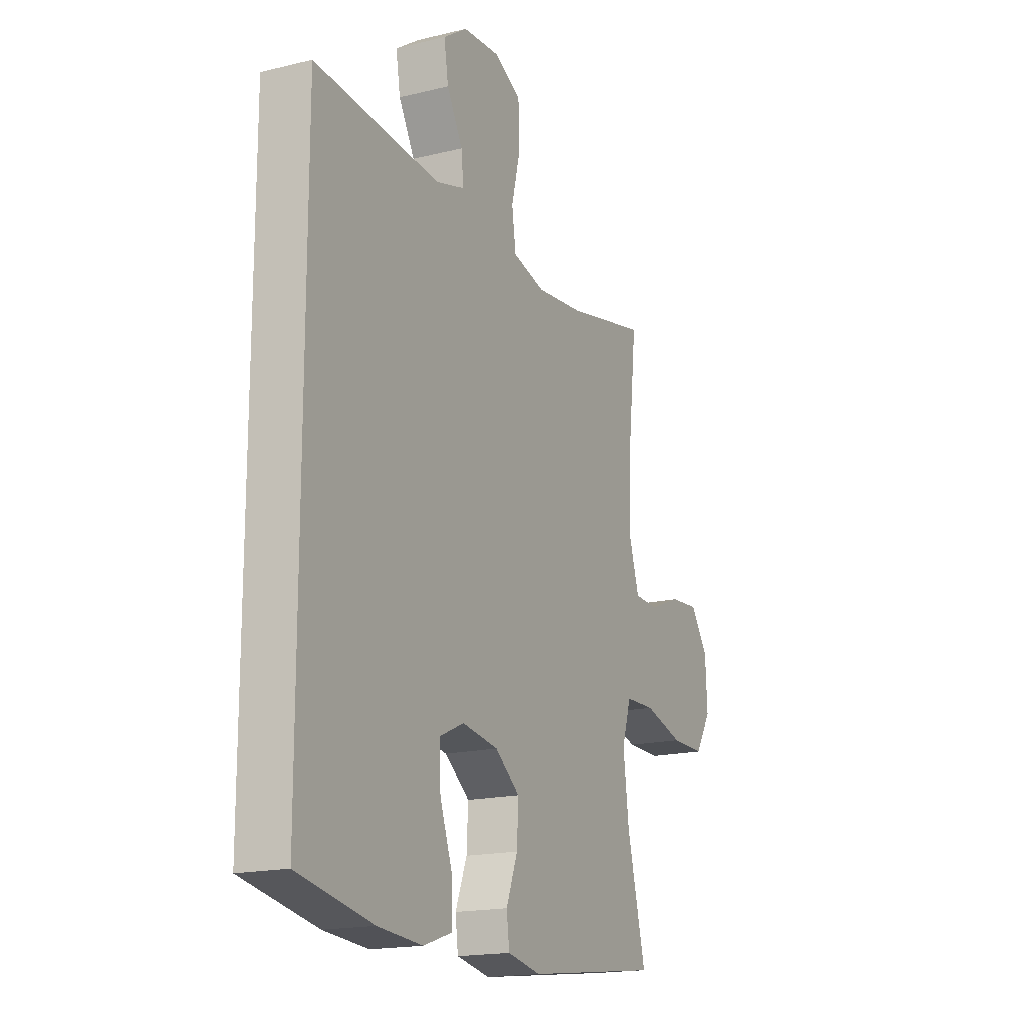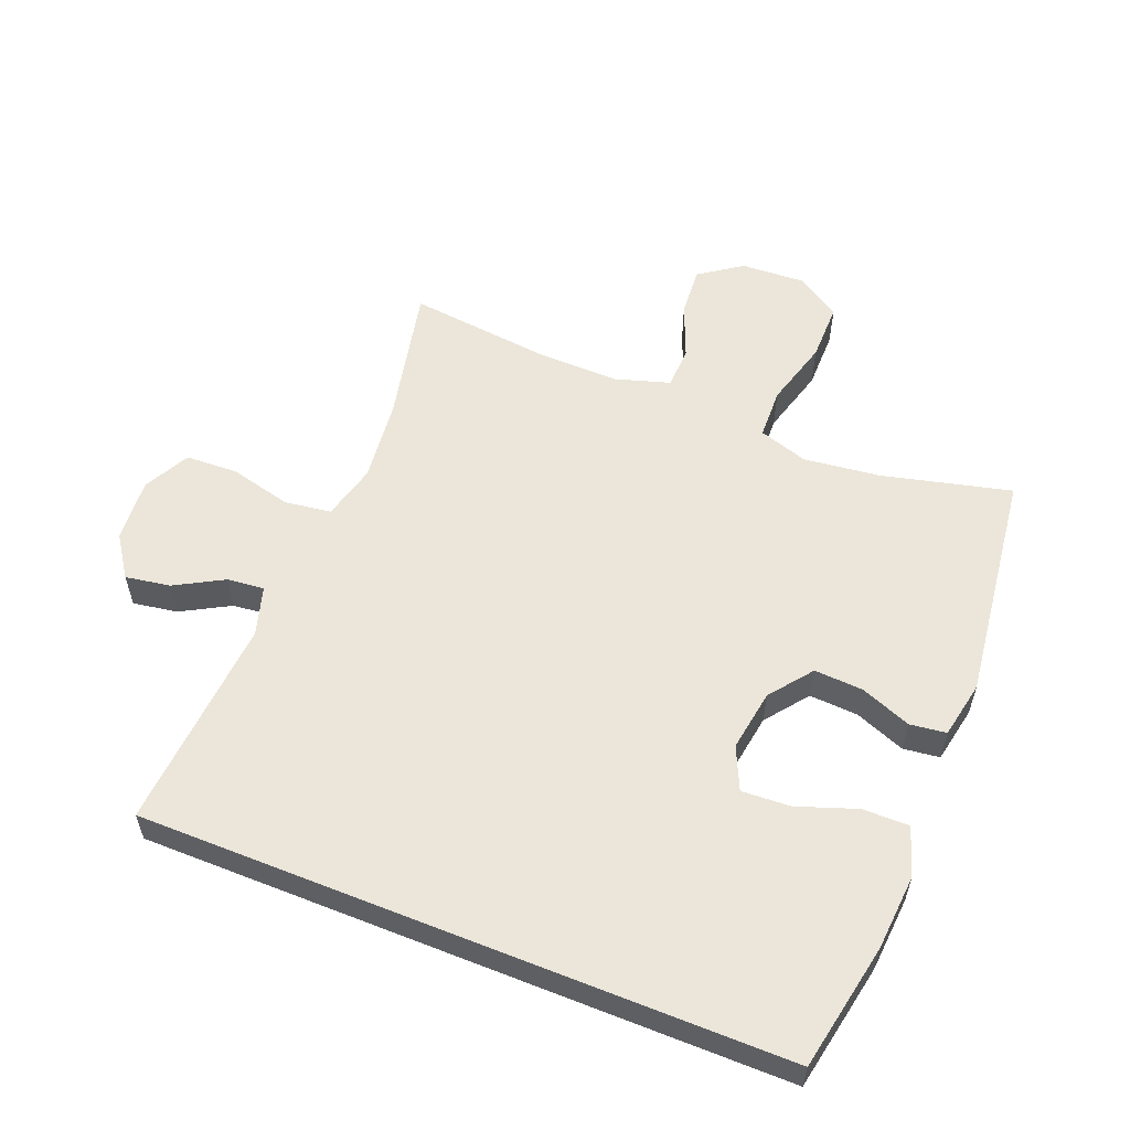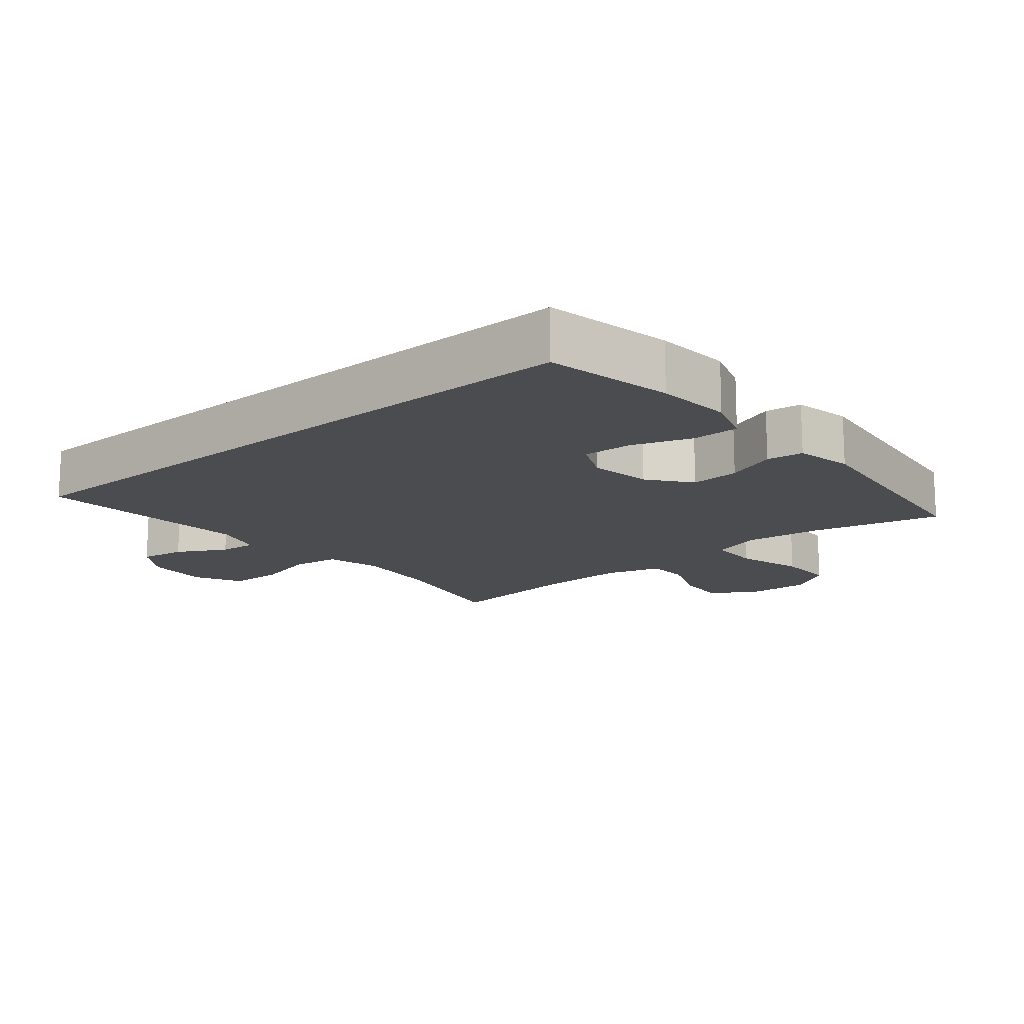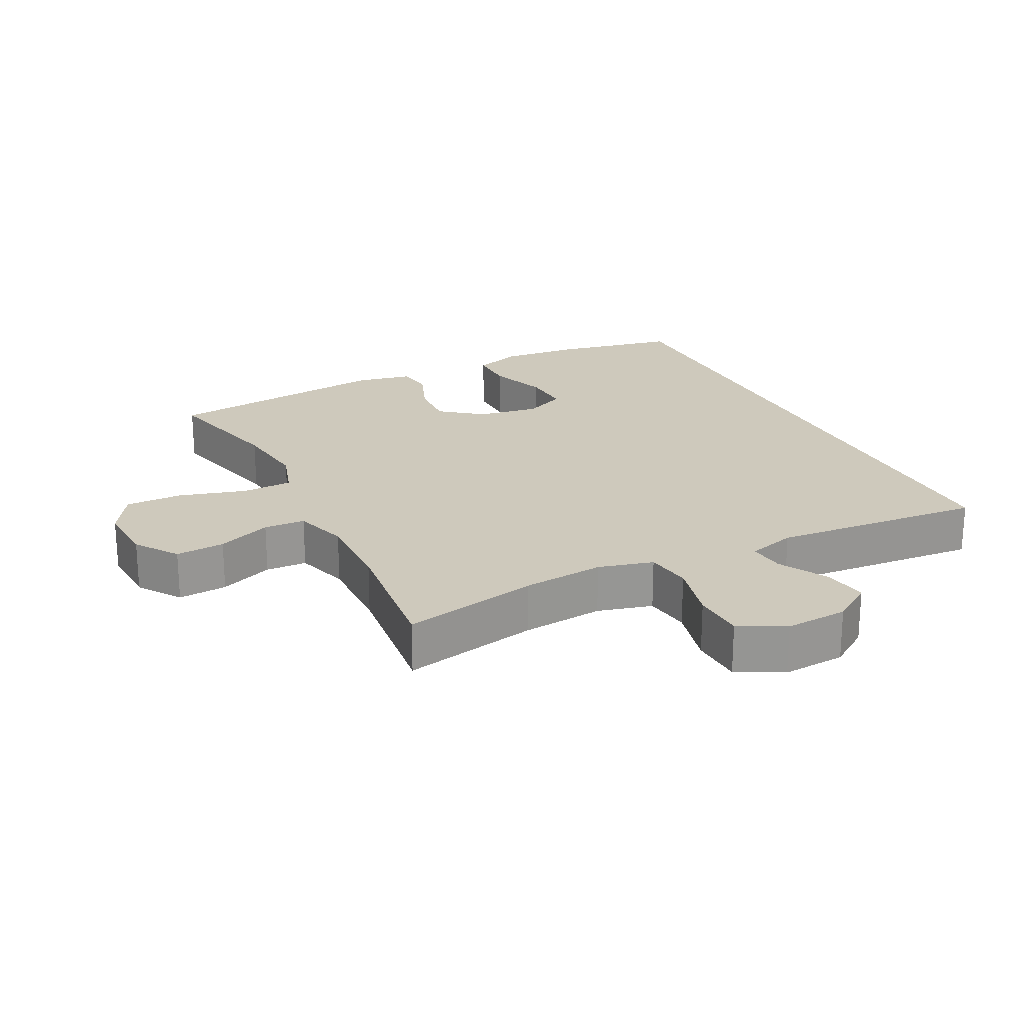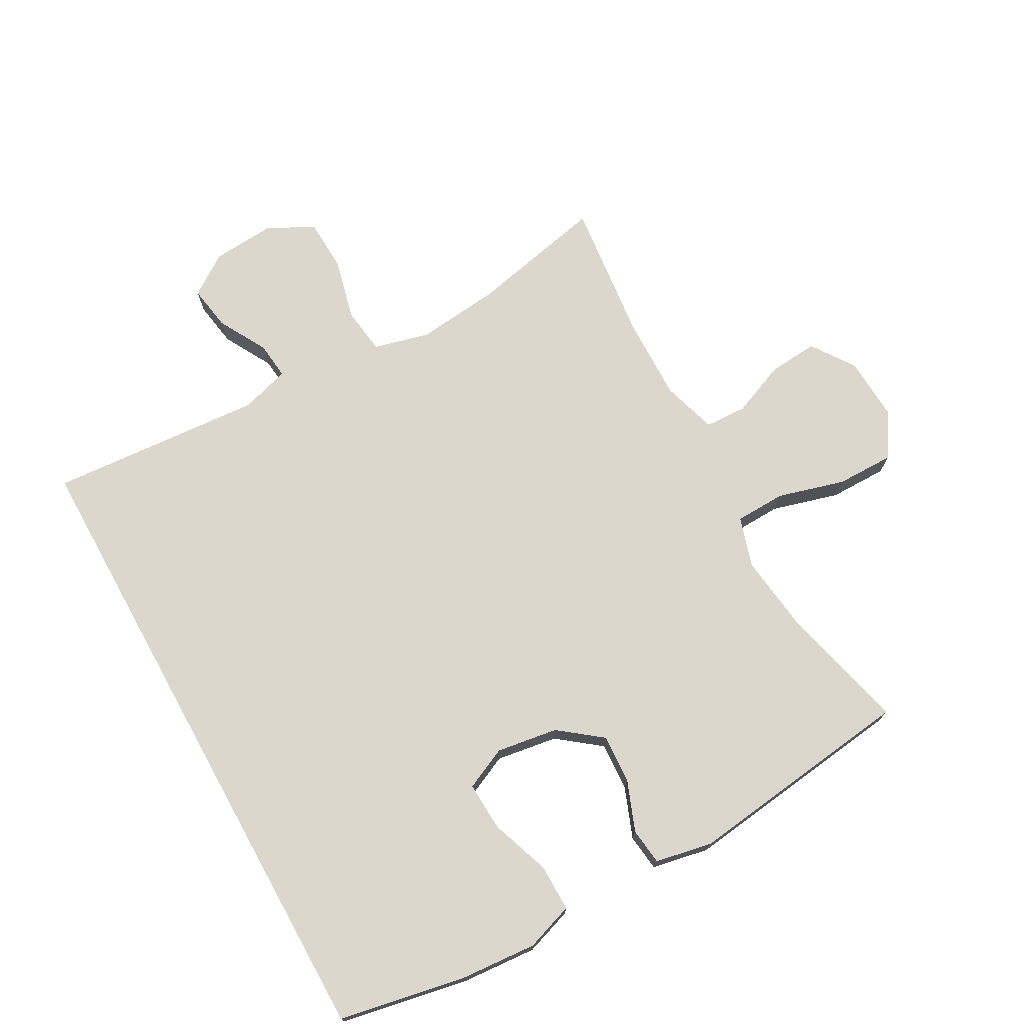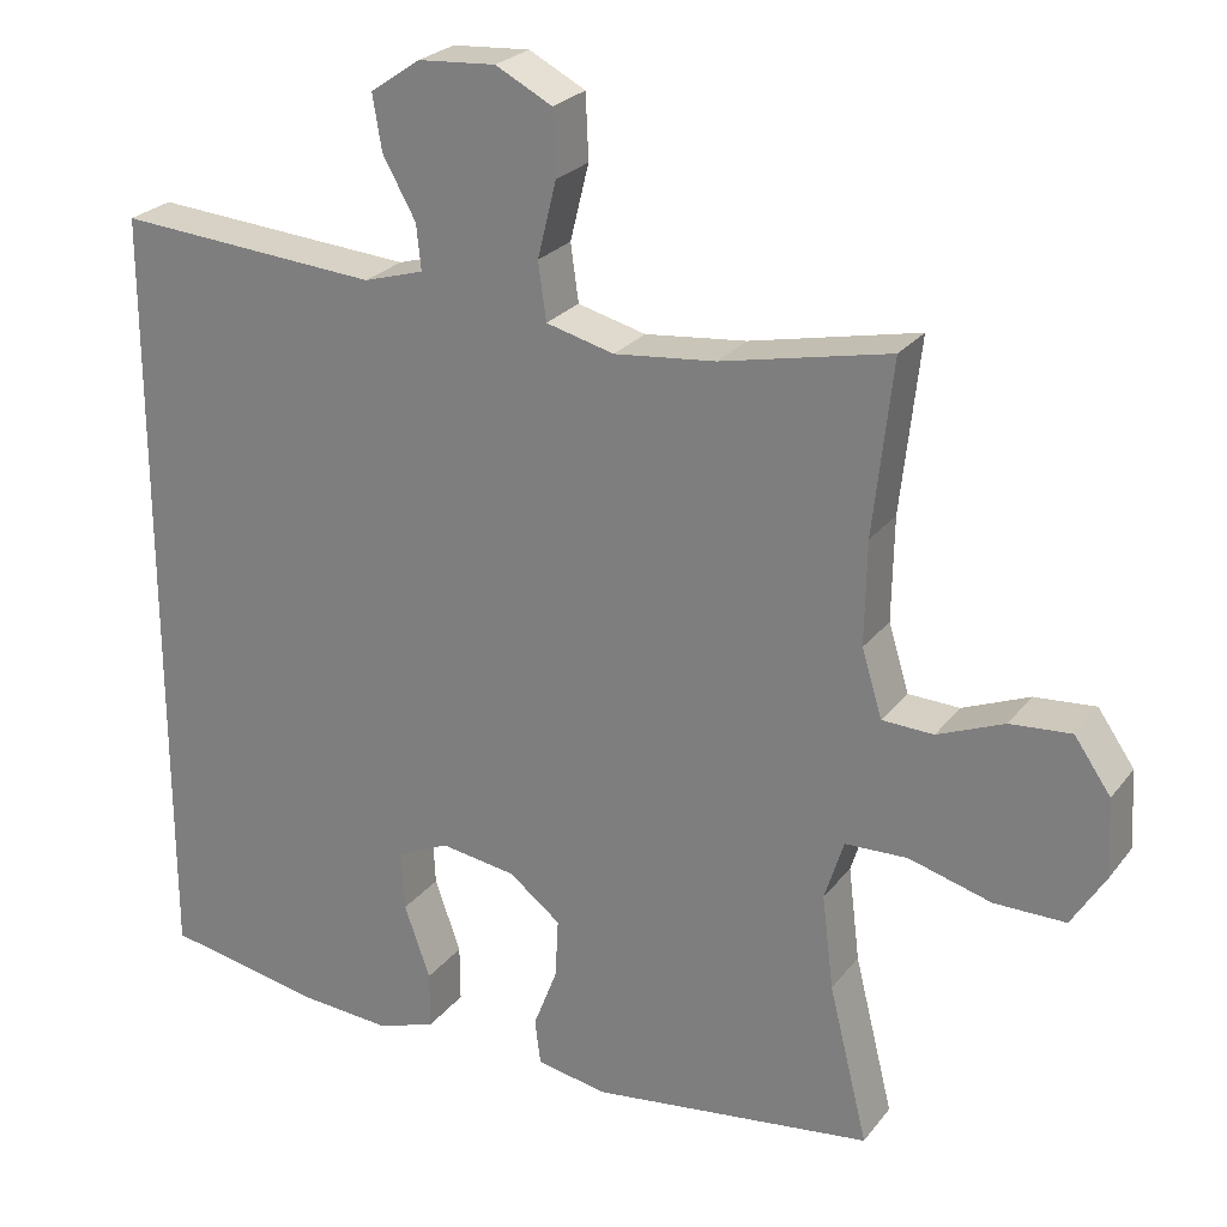
<metadata>
{"format":"obj","ext":"obj","renderer":"f3d","projection":"perspective","resolution":1024,"background":"white","views":[{"elev":-17.5,"azim":116.0,"up":"+Z"},{"elev":57.2,"azim":111.8,"up":"+Y"},{"elev":-15.1,"azim":130.1,"up":"+Y"},{"elev":22.5,"azim":-26.5,"up":"+Y"},{"elev":73.2,"azim":151.0,"up":"+Y"},{"elev":24.9,"azim":-151.6,"up":"+Z"}]}
</metadata>
<code>
o path138
v -0.4485 0.0375 0.2556
v -0.4461 0.0375 0.1245
v -0.4721 0.0375 0.0397
v -0.5369 0.0375 0.03701
v -0.6214 0.0375 0.07131
v -0.6985 0.0375 0.07734
v -0.7448 0.0375 0.01091
v -0.7499 0.0375 -0.08774
v -0.707 0.0375 -0.1572
v -0.617 0.0375 -0.1567
v -0.5124 0.0375 -0.127
v -0.4334 0.0375 -0.1294
v -0.4091 0.0375 -0.2066
v -0.4236 0.0375 -0.3261
v -0.473 0.0375 -0.5265
v -0.1143 0.0375 -0.5718
v -0.02535 0.0375 -0.5543
v -0.01816 0.0375 -0.4973
v -0.04868 0.0375 -0.4183
v -0.05279 0.0375 -0.3421
v 0.01288 0.0375 -0.291
v 0.1088 0.0375 -0.2763
v 0.1747 0.0375 -0.3066
v 0.1707 0.0375 -0.383
v 0.1379 0.0375 -0.4759
v 0.1376 0.0375 -0.5486
v 0.2125 0.0375 -0.5738
v 0.3303 0.0375 -0.5647
v 0.5287 0.0375 -0.5265
v 0.5287 0.0375 0.4754
v 0.1953 0.0375 0.4502
v 0.1191 0.0375 0.4728
v 0.1251 0.0375 0.5303
v 0.167 0.0375 0.6058
v 0.1786 0.0375 0.6758
v 0.115 0.0375 0.7194
v 0.01653 0.0375 0.7263
v -0.05508 0.0375 0.6889
v -0.05858 0.0375 0.6071
v -0.03475 0.0375 0.511
v -0.04485 0.0375 0.4382
v -0.1311 0.0375 0.4159
v -0.2597 0.0375 0.4295
v -0.473 0.0375 0.4754
v -0.4485 -0.0375 0.2556
v -0.4461 -0.0375 0.1245
v -0.4721 -0.0375 0.0397
v -0.5369 -0.0375 0.03701
v -0.6214 -0.0375 0.07131
v -0.6985 -0.0375 0.07734
v -0.7448 -0.0375 0.01091
v -0.7499 -0.0375 -0.08774
v -0.707 -0.0375 -0.1572
v -0.617 -0.0375 -0.1567
v -0.5124 -0.0375 -0.127
v -0.4334 -0.0375 -0.1294
v -0.4091 -0.0375 -0.2066
v -0.4236 -0.0375 -0.3261
v -0.473 -0.0375 -0.5265
v -0.1143 -0.0375 -0.5718
v -0.02535 -0.0375 -0.5543
v -0.01816 -0.0375 -0.4973
v -0.04868 -0.0375 -0.4183
v -0.05279 -0.0375 -0.3421
v 0.01288 -0.0375 -0.291
v 0.1088 -0.0375 -0.2763
v 0.1747 -0.0375 -0.3066
v 0.1707 -0.0375 -0.383
v 0.1379 -0.0375 -0.4759
v 0.1376 -0.0375 -0.5486
v 0.2125 -0.0375 -0.5738
v 0.3303 -0.0375 -0.5647
v 0.5287 -0.0375 -0.5265
v 0.5287 -0.0375 0.4754
v 0.1953 -0.0375 0.4502
v 0.1191 -0.0375 0.4728
v 0.1251 -0.0375 0.5303
v 0.167 -0.0375 0.6058
v 0.1786 -0.0375 0.6758
v 0.115 -0.0375 0.7194
v 0.01653 -0.0375 0.7263
v -0.05508 -0.0375 0.6889
v -0.05858 -0.0375 0.6071
v -0.03475 -0.0375 0.511
v -0.04485 -0.0375 0.4382
v -0.1311 -0.0375 0.4159
v -0.2597 -0.0375 0.4295
v -0.473 -0.0375 0.4754
v 0.5287 0.0375 -0.5265
v 0.5287 0.0375 -0.5265
v 0.5287 0.0375 0.4754
v 0.5287 0.0375 0.4754
v 0.3303 0.0375 -0.5647
v 0.2125 0.0375 -0.5738
v 0.1953 0.0375 0.4502
v 0.1376 0.0375 -0.5486
v 0.1376 0.0375 -0.5486
v 0.1747 0.0375 -0.3066
v 0.1747 0.0375 -0.3066
v 0.1707 0.0375 -0.383
v 0.1191 0.0375 0.4728
v 0.1191 0.0375 0.4728
v 0.167 0.0375 0.6058
v 0.1786 0.0375 0.6758
v 0.1786 0.0375 0.6758
v 0.115 0.0375 0.7194
v 0.1088 0.0375 -0.2763
v 0.1379 0.0375 -0.4759
v 0.1251 0.0375 0.5303
v 0.01653 0.0375 0.7263
v 0.01288 0.0375 -0.291
v -0.05508 0.0375 0.6889
v -0.05279 0.0375 -0.3421
v -0.02535 0.0375 -0.5543
v -0.02535 0.0375 -0.5543
v -0.01816 0.0375 -0.4973
v -0.04868 0.0375 -0.4183
v -0.1143 0.0375 -0.5718
v -0.03475 0.0375 0.511
v -0.04485 0.0375 0.4382
v -0.04485 0.0375 0.4382
v -0.05858 0.0375 0.6071
v -0.1311 0.0375 0.4159
v -0.2597 0.0375 0.4295
v -0.473 0.0375 -0.5265
v -0.473 0.0375 -0.5265
v -0.4091 0.0375 -0.2066
v -0.4236 0.0375 -0.3261
v -0.4334 0.0375 -0.1294
v -0.4334 0.0375 -0.1294
v -0.5124 0.0375 -0.127
v -0.4461 0.0375 0.1245
v -0.4721 0.0375 0.0397
v -0.4721 0.0375 0.0397
v -0.4485 0.0375 0.2556
v -0.473 0.0375 0.4754
v -0.473 0.0375 0.4754
v -0.5369 0.0375 0.03701
v -0.617 0.0375 -0.1567
v -0.6214 0.0375 0.07131
v -0.707 0.0375 -0.1572
v -0.6985 0.0375 0.07734
v -0.7448 0.0375 0.01091
v -0.7499 0.0375 -0.08774
v 0.5287 -0.0375 -0.5265
v 0.5287 -0.0375 -0.5265
v 0.5287 -0.0375 0.4754
v 0.5287 -0.0375 0.4754
v 0.3303 -0.0375 -0.5647
v 0.2125 -0.0375 -0.5738
v 0.1953 -0.0375 0.4502
v 0.1376 -0.0375 -0.5486
v 0.1376 -0.0375 -0.5486
v 0.1747 -0.0375 -0.3066
v 0.1747 -0.0375 -0.3066
v 0.1707 -0.0375 -0.383
v 0.1191 -0.0375 0.4728
v 0.1191 -0.0375 0.4728
v 0.167 -0.0375 0.6058
v 0.1786 -0.0375 0.6758
v 0.1786 -0.0375 0.6758
v 0.115 -0.0375 0.7194
v 0.1088 -0.0375 -0.2763
v 0.1379 -0.0375 -0.4759
v 0.1251 -0.0375 0.5303
v 0.01653 -0.0375 0.7263
v 0.01288 -0.0375 -0.291
v -0.05508 -0.0375 0.6889
v -0.05279 -0.0375 -0.3421
v -0.02535 -0.0375 -0.5543
v -0.02535 -0.0375 -0.5543
v -0.01816 -0.0375 -0.4973
v -0.04868 -0.0375 -0.4183
v -0.1143 -0.0375 -0.5718
v -0.03475 -0.0375 0.511
v -0.04485 -0.0375 0.4382
v -0.04485 -0.0375 0.4382
v -0.05858 -0.0375 0.6071
v -0.1311 -0.0375 0.4159
v -0.2597 -0.0375 0.4295
v -0.473 -0.0375 -0.5265
v -0.473 -0.0375 -0.5265
v -0.4091 -0.0375 -0.2066
v -0.4236 -0.0375 -0.3261
v -0.4334 -0.0375 -0.1294
v -0.4334 -0.0375 -0.1294
v -0.5124 -0.0375 -0.127
v -0.4461 -0.0375 0.1245
v -0.4721 -0.0375 0.0397
v -0.4721 -0.0375 0.0397
v -0.4485 -0.0375 0.2556
v -0.473 -0.0375 0.4754
v -0.473 -0.0375 0.4754
v -0.5369 -0.0375 0.03701
v -0.617 -0.0375 -0.1567
v -0.6214 -0.0375 0.07131
v -0.707 -0.0375 -0.1572
v -0.6985 -0.0375 0.07734
v -0.7448 -0.0375 0.01091
v -0.7499 -0.0375 -0.08774
f 194 187 189
f 151 154 147
f 179 167 176
f 175 165 178
f 174 184 181
f 178 166 168
f 150 156 164
f 154 156 149
f 184 169 183
f 167 183 169
f 198 199 196
f 199 195 196
f 189 187 185
f 145 154 149
f 172 174 170
f 176 163 151
f 185 167 188
f 179 188 167
f 149 156 150
f 166 178 159
f 176 167 163
f 150 164 152
f 187 194 195
f 159 178 165
f 147 154 145
f 176 157 175
f 196 195 194
f 174 173 184
f 189 185 188
f 180 191 179
f 195 200 197
f 162 159 160
f 165 175 157
f 157 176 151
f 188 179 191
f 191 180 192
f 151 163 154
f 195 199 200
f 169 184 173
f 166 159 162
f 173 174 172
f 185 183 167
f 90 92 148 146
f 28 29 73 72
f 27 28 72 71
f 30 31 75 74
f 97 27 71 153
f 99 24 68 155
f 31 102 158 75
f 34 105 161 78
f 35 36 80 79
f 22 23 67 66
f 25 26 70 69
f 24 25 69 68
f 33 34 78 77
f 32 33 77 76
f 36 37 81 80
f 21 22 66 65
f 37 38 82 81
f 20 21 65 64
f 115 18 62 171
f 18 19 63 62
f 16 17 61 60
f 40 121 177 84
f 39 40 84 83
f 38 39 83 82
f 41 42 86 85
f 19 20 64 63
f 42 43 87 86
f 126 16 60 182
f 13 14 58 57
f 130 13 57 186
f 11 12 56 55
f 2 134 190 46
f 1 2 46 45
f 43 137 193 87
f 14 15 59 58
f 44 1 45 88
f 3 4 48 47
f 10 11 55 54
f 4 5 49 48
f 9 10 54 53
f 5 6 50 49
f 6 7 51 50
f 8 9 53 52
f 7 8 52 51
f 138 133 131
f 95 91 98
f 123 120 111
f 119 122 109
f 118 125 128
f 122 112 110
f 94 108 100
f 98 93 100
f 128 127 113
f 111 113 127
f 142 140 143
f 143 140 139
f 133 129 131
f 89 93 98
f 116 114 118
f 120 95 107
f 129 132 111
f 123 111 132
f 93 94 100
f 110 103 122
f 120 107 111
f 94 96 108
f 131 139 138
f 103 109 122
f 91 89 98
f 120 119 101
f 140 138 139
f 118 128 117
f 133 132 129
f 124 123 135
f 139 141 144
f 106 104 103
f 109 101 119
f 101 95 120
f 132 135 123
f 135 136 124
f 95 98 107
f 139 144 143
f 113 117 128
f 110 106 103
f 117 116 118
f 129 111 127

</code>
